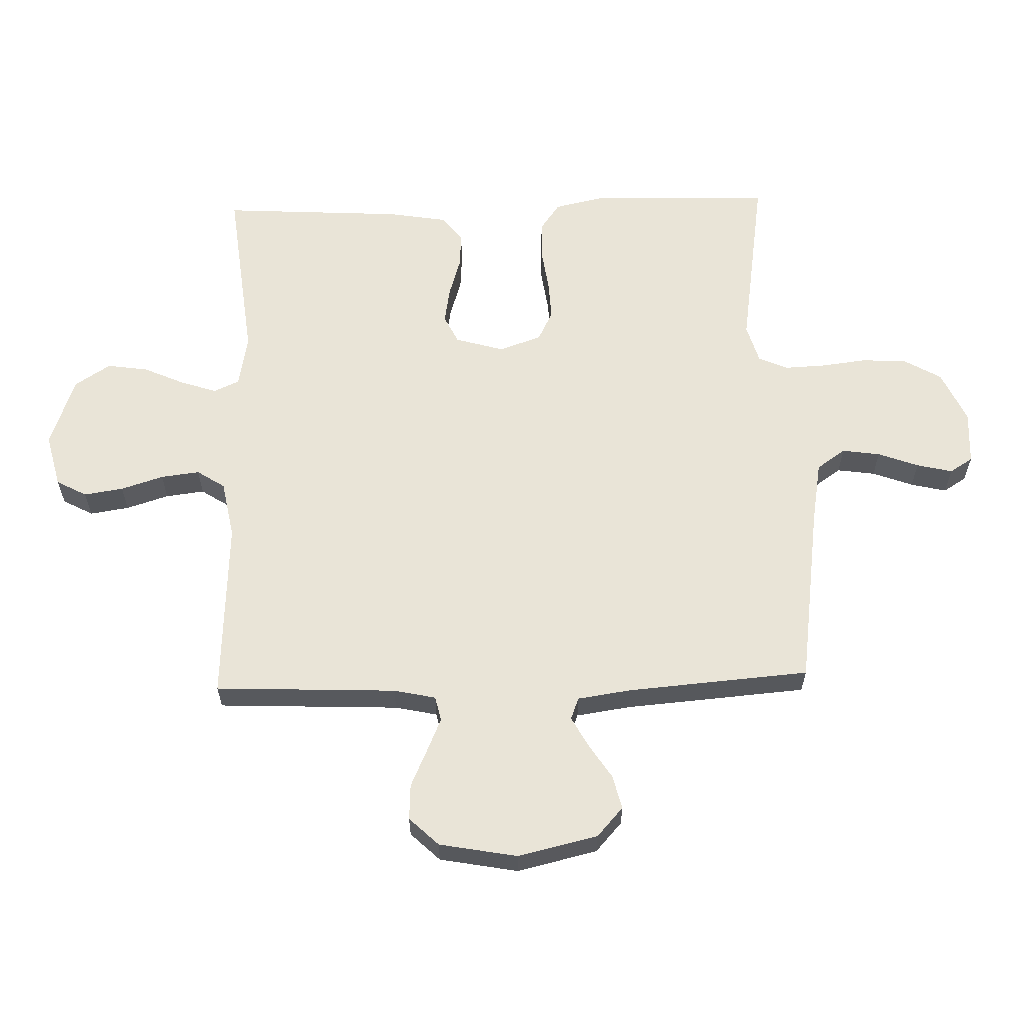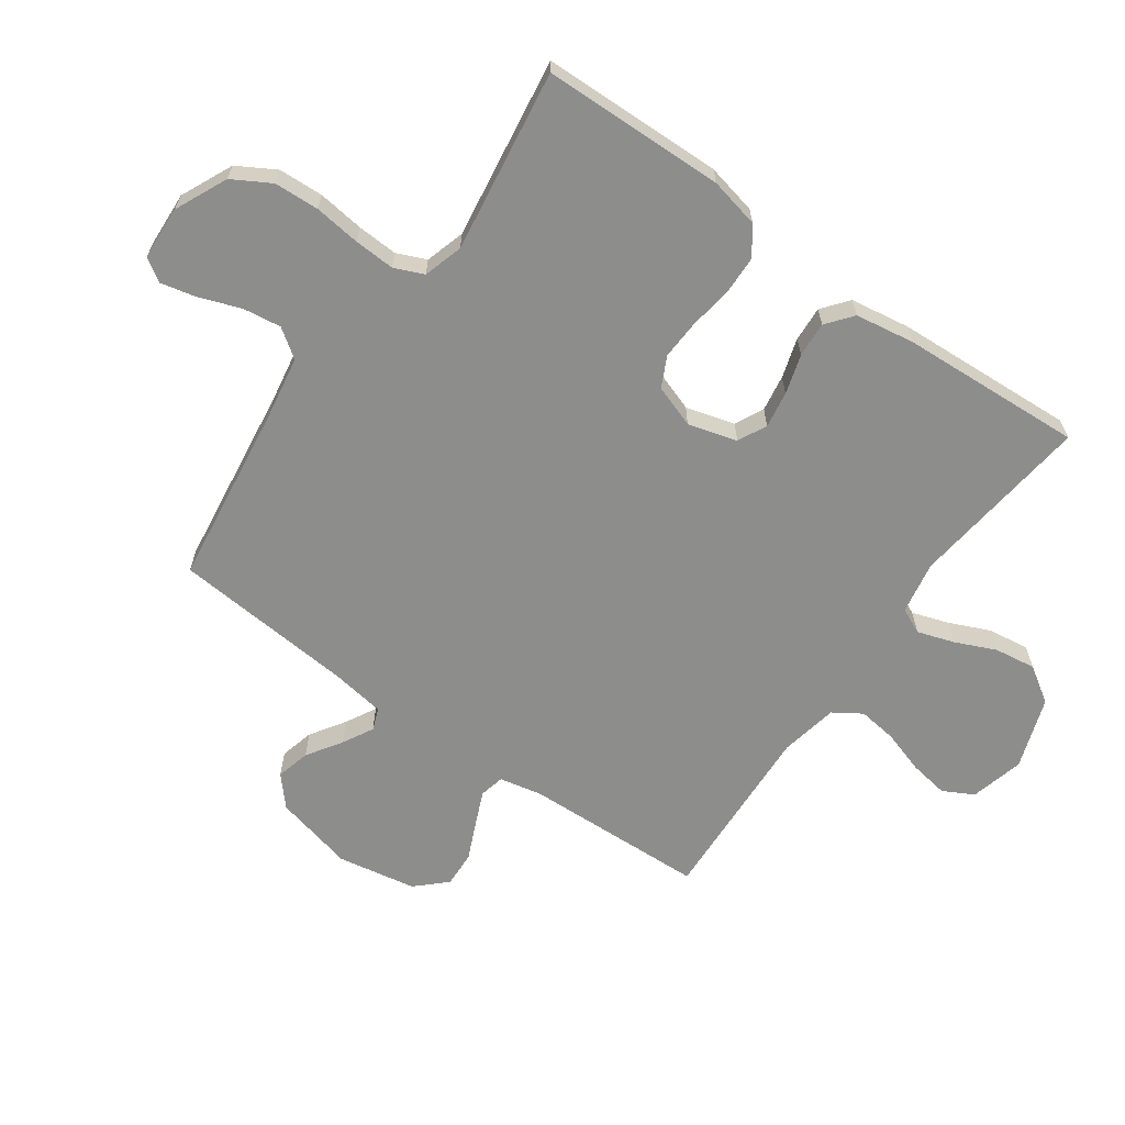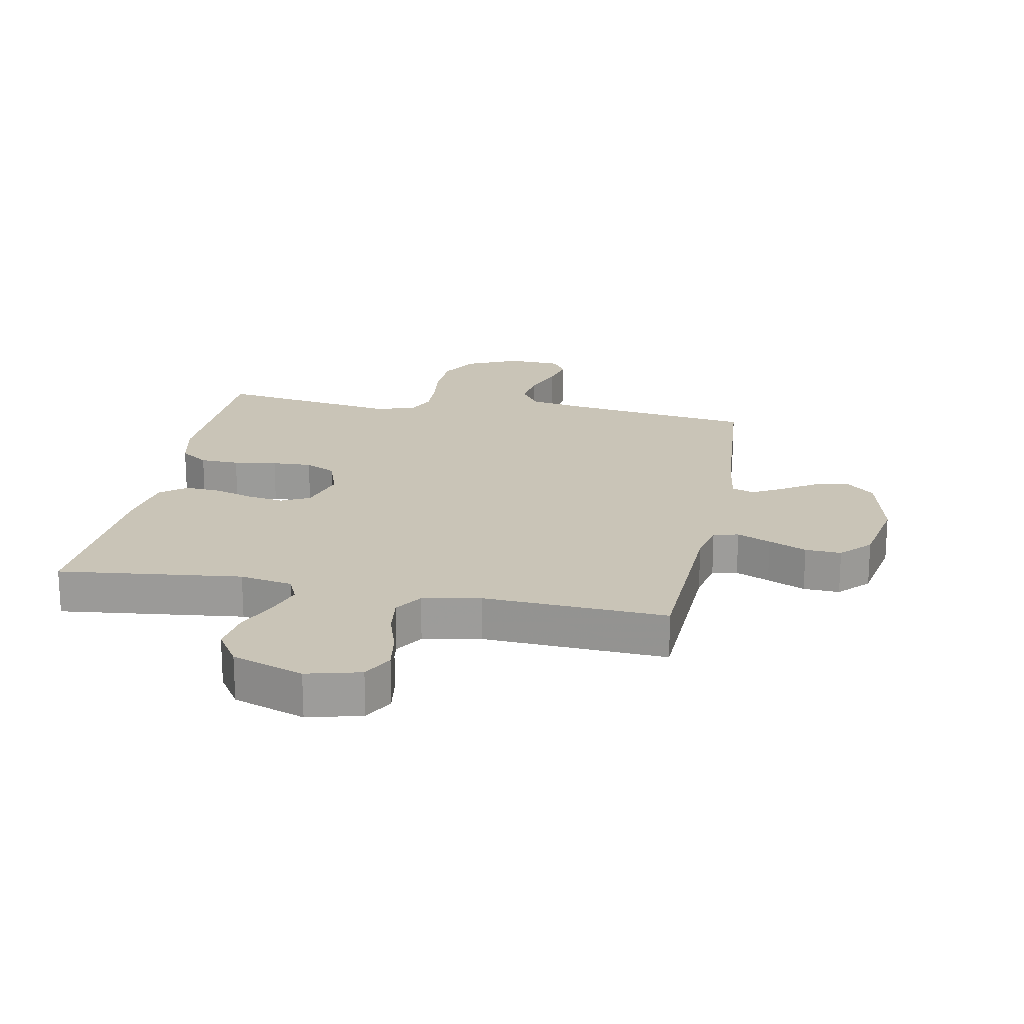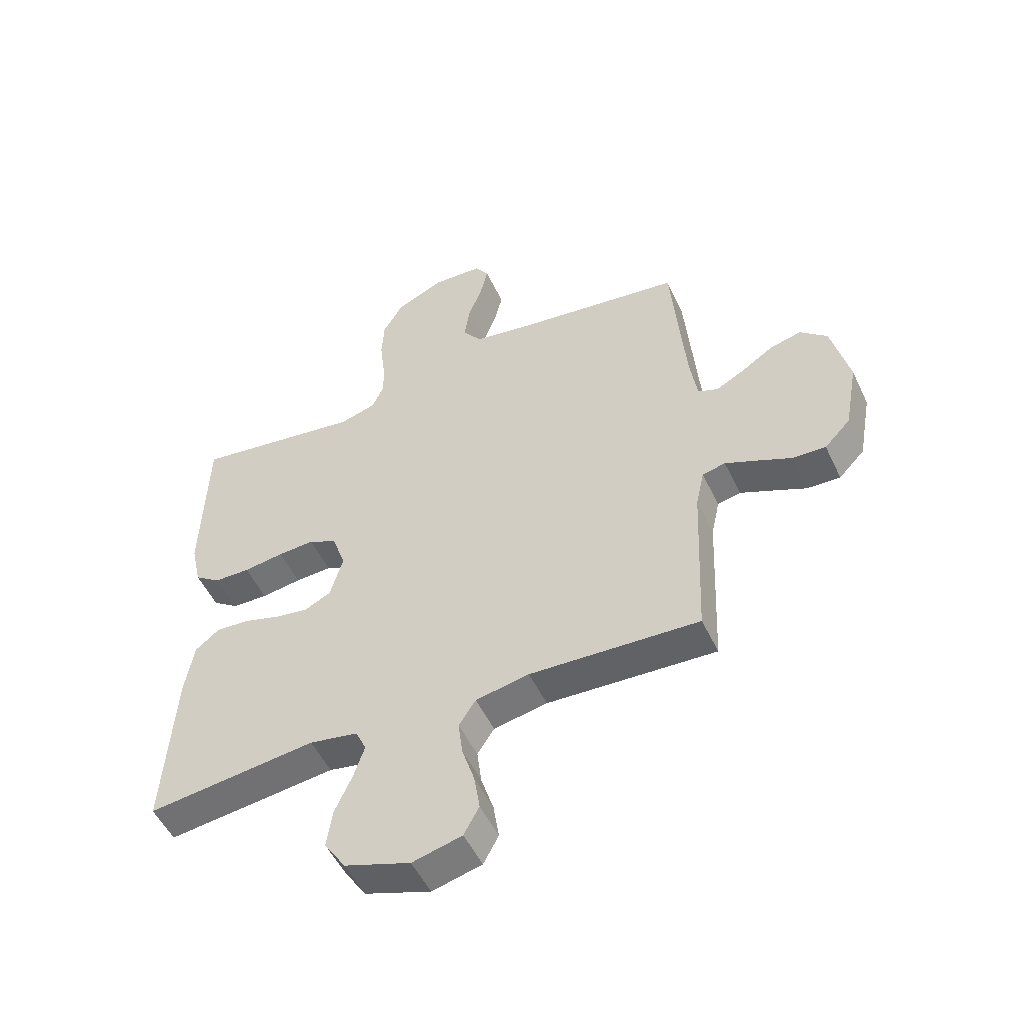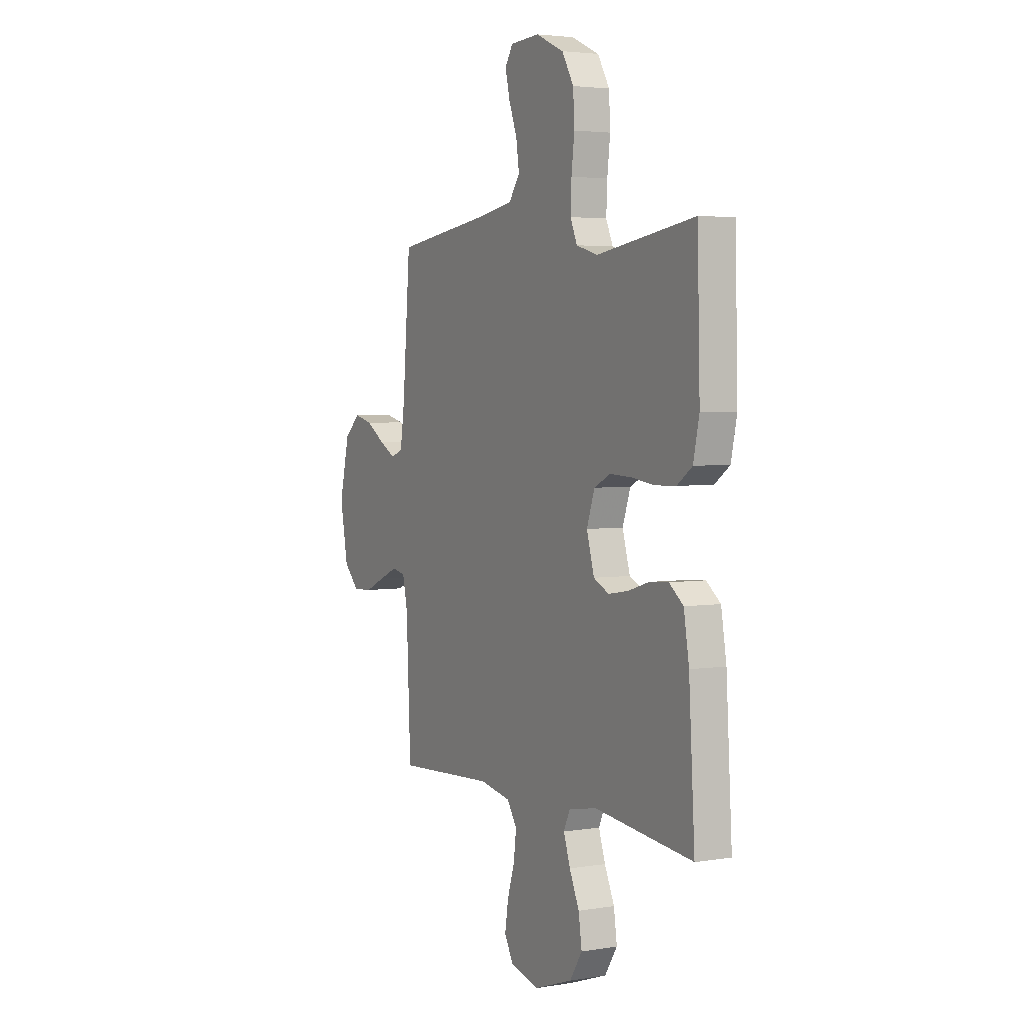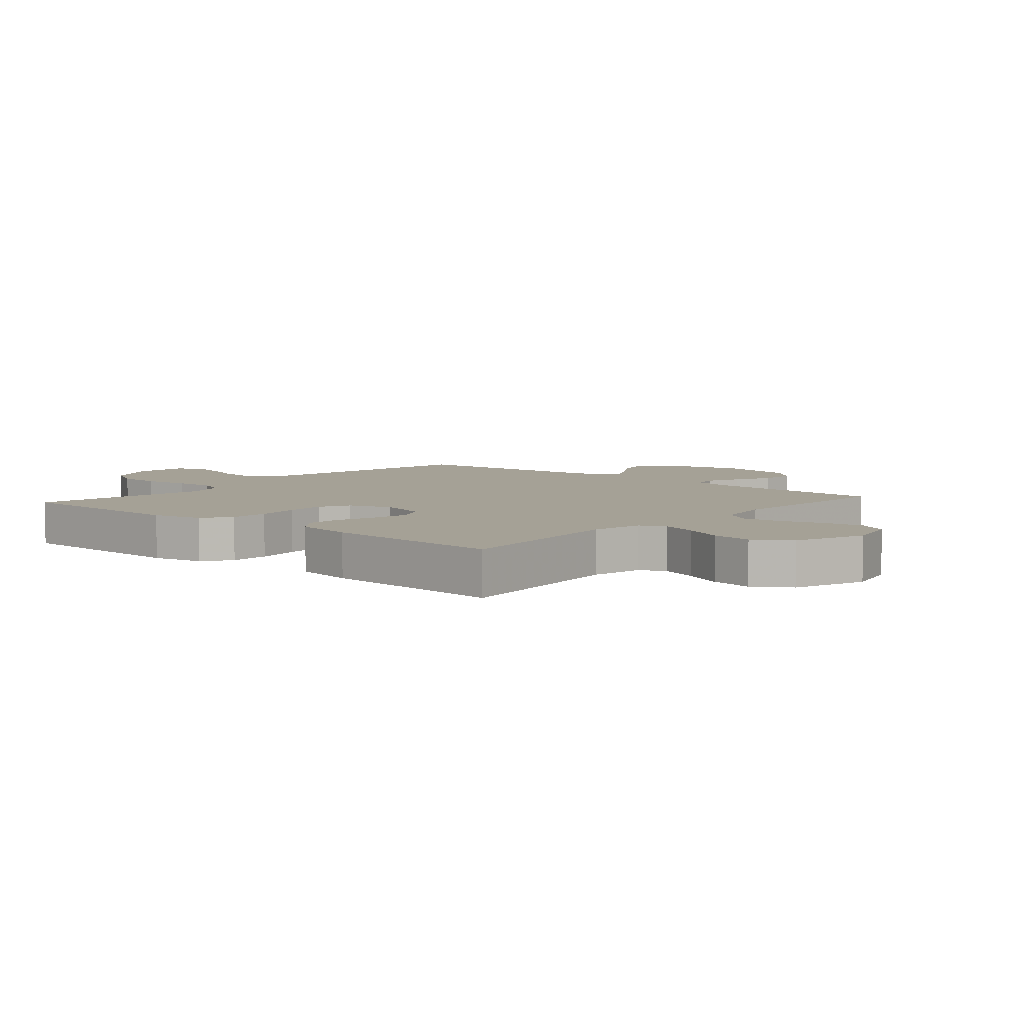
<metadata>
{"format":"obj","ext":"obj","renderer":"f3d","projection":"perspective","resolution":1024,"background":"white","views":[{"elev":61.0,"azim":-91.7,"up":"+Y"},{"elev":-64.4,"azim":54.4,"up":"+Y"},{"elev":20.0,"azim":-169.2,"up":"+Y"},{"elev":-52.2,"azim":-155.0,"up":"+Z"},{"elev":3.5,"azim":61.2,"up":"+Z"},{"elev":6.1,"azim":130.9,"up":"+Y"}]}
</metadata>
<code>
v -0.5 0.07 0.5
v -0.2 0.07 0.542
v -0.098 0.07 0.56
v -0.065 0.07 0.607
v -0.074 0.07 0.67
v -0.099 0.07 0.737
v -0.113 0.07 0.796
v -0.089 0.07 0.834
v 0 0.07 0.839
v 0.086 0.07 0.8
v 0.122 0.07 0.738
v 0.126 0.07 0.664
v 0.117 0.07 0.588
v 0.114 0.07 0.521
v 0.135 0.07 0.473
v 0.2 0.07 0.454
v 0.5 0.07 0.5
v 0.508 0.07 0.2
v 0.49 0.07 0.117
v 0.444 0.07 0.084
v 0.38 0.07 0.082
v 0.309 0.07 0.092
v 0.244 0.07 0.095
v 0.194 0.07 0.07
v 0.17 0.07 0
v 0.193 0.07 -0.08
v 0.24 0.07 -0.103
v 0.3 0.07 -0.093
v 0.365 0.07 -0.073
v 0.423 0.07 -0.069
v 0.466 0.07 -0.103
v 0.482 0.07 -0.2
v 0.5 0.07 -0.5
v 0.2 0.07 -0.466
v 0.114 0.07 -0.482
v 0.095 0.07 -0.524
v 0.115 0.07 -0.584
v 0.145 0.07 -0.651
v 0.155 0.07 -0.719
v 0.117 0.07 -0.778
v 0 0.07 -0.819
v -0.088 0.07 -0.797
v -0.115 0.07 -0.747
v -0.105 0.07 -0.682
v -0.083 0.07 -0.612
v -0.075 0.07 -0.548
v -0.105 0.07 -0.502
v -0.2 0.07 -0.484
v -0.5 0.07 -0.5
v -0.513 0.07 -0.2
v -0.528 0.07 -0.131
v -0.569 0.07 -0.122
v -0.624 0.07 -0.146
v -0.686 0.07 -0.174
v -0.745 0.07 -0.177
v -0.791 0.07 -0.129
v -0.815 0.07 0
v -0.784 0.07 0.132
v -0.736 0.07 0.175
v -0.68 0.07 0.161
v -0.623 0.07 0.124
v -0.573 0.07 0.097
v -0.537 0.07 0.111
v -0.524 0.07 0.2
v -0.5 0 0.5
v -0.2 0 0.542
v -0.098 0 0.56
v -0.065 0 0.607
v -0.074 0 0.67
v -0.099 0 0.737
v -0.113 0 0.796
v -0.089 0 0.834
v 0 0 0.839
v 0.086 0 0.8
v 0.122 0 0.738
v 0.126 0 0.664
v 0.117 0 0.588
v 0.114 0 0.521
v 0.135 0 0.473
v 0.2 0 0.454
v 0.5 0 0.5
v 0.508 0 0.2
v 0.49 0 0.117
v 0.444 0 0.084
v 0.38 0 0.082
v 0.309 0 0.092
v 0.244 0 0.095
v 0.194 0 0.07
v 0.17 0 0
v 0.193 0 -0.08
v 0.24 0 -0.103
v 0.3 0 -0.093
v 0.365 0 -0.073
v 0.423 0 -0.069
v 0.466 0 -0.103
v 0.482 0 -0.2
v 0.5 0 -0.5
v 0.2 0 -0.466
v 0.114 0 -0.482
v 0.095 0 -0.524
v 0.115 0 -0.584
v 0.145 0 -0.651
v 0.155 0 -0.719
v 0.117 0 -0.778
v 0 0 -0.819
v -0.088 0 -0.797
v -0.115 0 -0.747
v -0.105 0 -0.682
v -0.083 0 -0.612
v -0.075 0 -0.548
v -0.105 0 -0.502
v -0.2 0 -0.484
v -0.5 0 -0.5
v -0.513 0 -0.2
v -0.528 0 -0.131
v -0.569 0 -0.122
v -0.624 0 -0.146
v -0.686 0 -0.174
v -0.745 0 -0.177
v -0.791 0 -0.129
v -0.815 0 0
v -0.784 0 0.132
v -0.736 0 0.175
v -0.68 0 0.161
v -0.623 0 0.124
v -0.573 0 0.097
v -0.537 0 0.111
v -0.524 0 0.2
f 59 60 61
f 58 59 61
f 57 58 61
f 56 57 61
f 55 56 61
f 54 55 61
f 53 54 61
f 52 53 61 62
f 51 52 62 63
f 48 49 50
f 51 63 64
f 50 51 64
f 48 50 64
f 47 48 64
f 43 44 45
f 42 43 45
f 41 42 45
f 40 41 45
f 39 40 45
f 38 39 45
f 37 38 45
f 36 37 45 46
f 64 1 2
f 47 64 2
f 46 47 2
f 36 46 2
f 35 36 2
f 32 33 34
f 31 32 34
f 30 31 34
f 29 30 34
f 28 29 34
f 20 21 22
f 19 20 22
f 18 19 22
f 17 18 22
f 16 17 22
f 15 16 22 23
f 14 15 23 24
f 11 12 13
f 10 11 13
f 9 10 13
f 8 9 13
f 7 8 13
f 6 7 13
f 5 6 13
f 4 5 13 14
f 14 24 25
f 4 14 25
f 3 4 25
f 27 28 34 35
f 26 27 35
f 25 26 35
f 3 25 35
f 2 3 35
f 125 124 123
f 125 123 122
f 125 122 121
f 125 121 120
f 125 120 119
f 125 119 118
f 125 118 117
f 126 125 117 116
f 127 126 116 115
f 114 113 112
f 128 127 115
f 128 115 114
f 128 114 112
f 128 112 111
f 109 108 107
f 109 107 106
f 109 106 105
f 109 105 104
f 109 104 103
f 109 103 102
f 109 102 101
f 110 109 101 100
f 66 65 128
f 66 128 111
f 66 111 110
f 66 110 100
f 66 100 99
f 98 97 96
f 98 96 95
f 98 95 94
f 98 94 93
f 98 93 92
f 86 85 84
f 86 84 83
f 86 83 82
f 86 82 81
f 86 81 80
f 87 86 80 79
f 88 87 79 78
f 77 76 75
f 77 75 74
f 77 74 73
f 77 73 72
f 77 72 71
f 77 71 70
f 77 70 69
f 78 77 69 68
f 89 88 78
f 89 78 68
f 89 68 67
f 99 98 92 91
f 99 91 90
f 99 90 89
f 99 89 67
f 99 67 66
f 1 65 66 2
f 2 66 67 3
f 3 67 68 4
f 4 68 69 5
f 5 69 70 6
f 6 70 71 7
f 7 71 72 8
f 8 72 73 9
f 9 73 74 10
f 10 74 75 11
f 11 75 76 12
f 12 76 77 13
f 13 77 78 14
f 14 78 79 15
f 15 79 80 16
f 16 80 81 17
f 17 81 82 18
f 18 82 83 19
f 19 83 84 20
f 20 84 85 21
f 21 85 86 22
f 22 86 87 23
f 23 87 88 24
f 24 88 89 25
f 25 89 90 26
f 26 90 91 27
f 27 91 92 28
f 28 92 93 29
f 29 93 94 30
f 30 94 95 31
f 31 95 96 32
f 32 96 97 33
f 33 97 98 34
f 34 98 99 35
f 35 99 100 36
f 36 100 101 37
f 37 101 102 38
f 38 102 103 39
f 39 103 104 40
f 40 104 105 41
f 41 105 106 42
f 42 106 107 43
f 43 107 108 44
f 44 108 109 45
f 45 109 110 46
f 46 110 111 47
f 47 111 112 48
f 48 112 113 49
f 49 113 114 50
f 50 114 115 51
f 51 115 116 52
f 52 116 117 53
f 53 117 118 54
f 54 118 119 55
f 55 119 120 56
f 56 120 121 57
f 57 121 122 58
f 58 122 123 59
f 59 123 124 60
f 60 124 125 61
f 61 125 126 62
f 62 126 127 63
f 63 127 128 64
f 64 128 65 1

</code>
